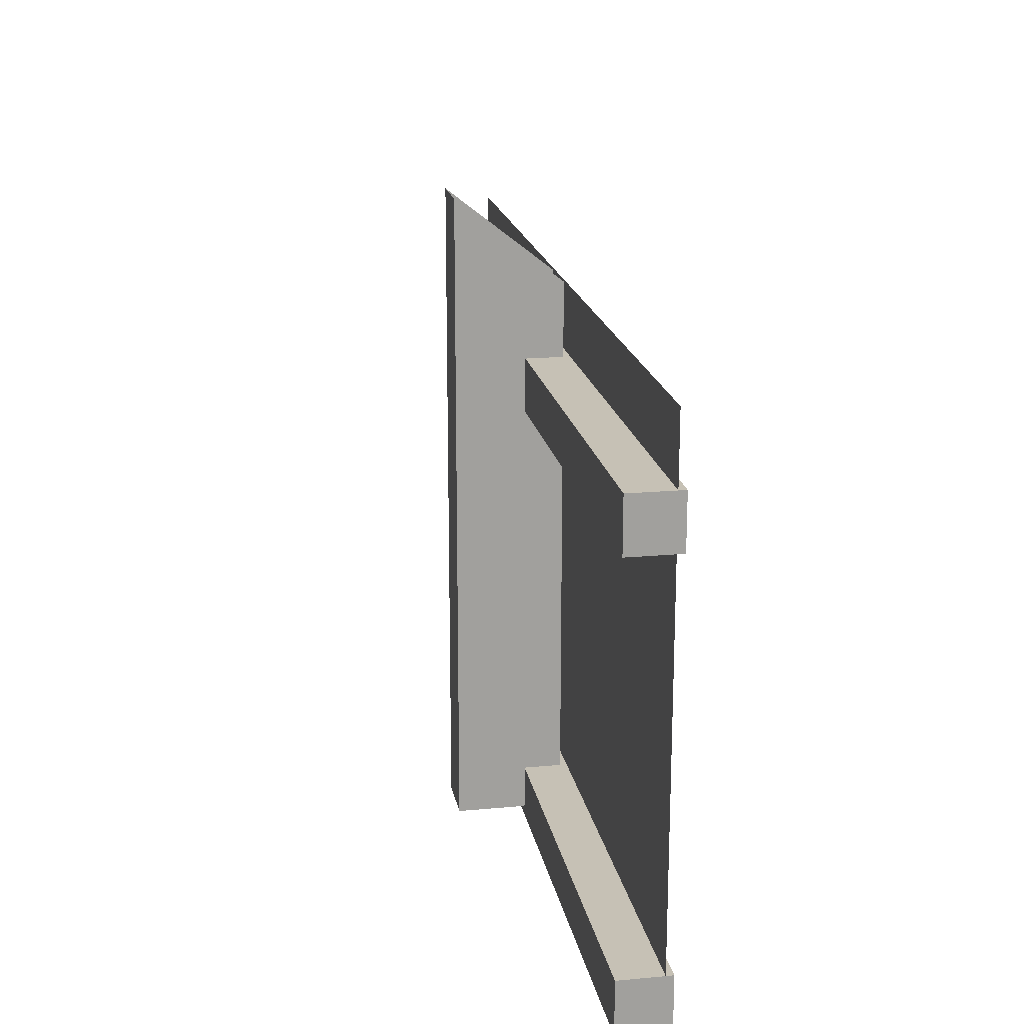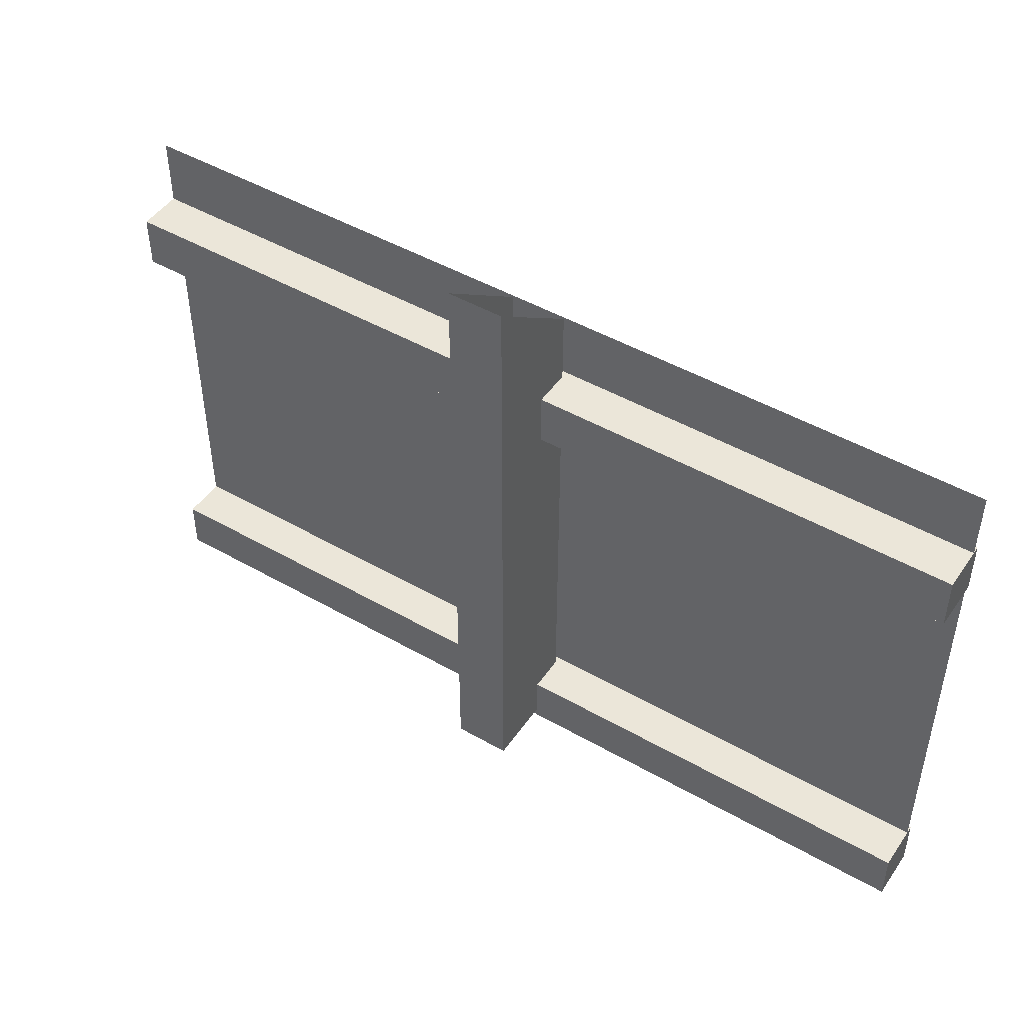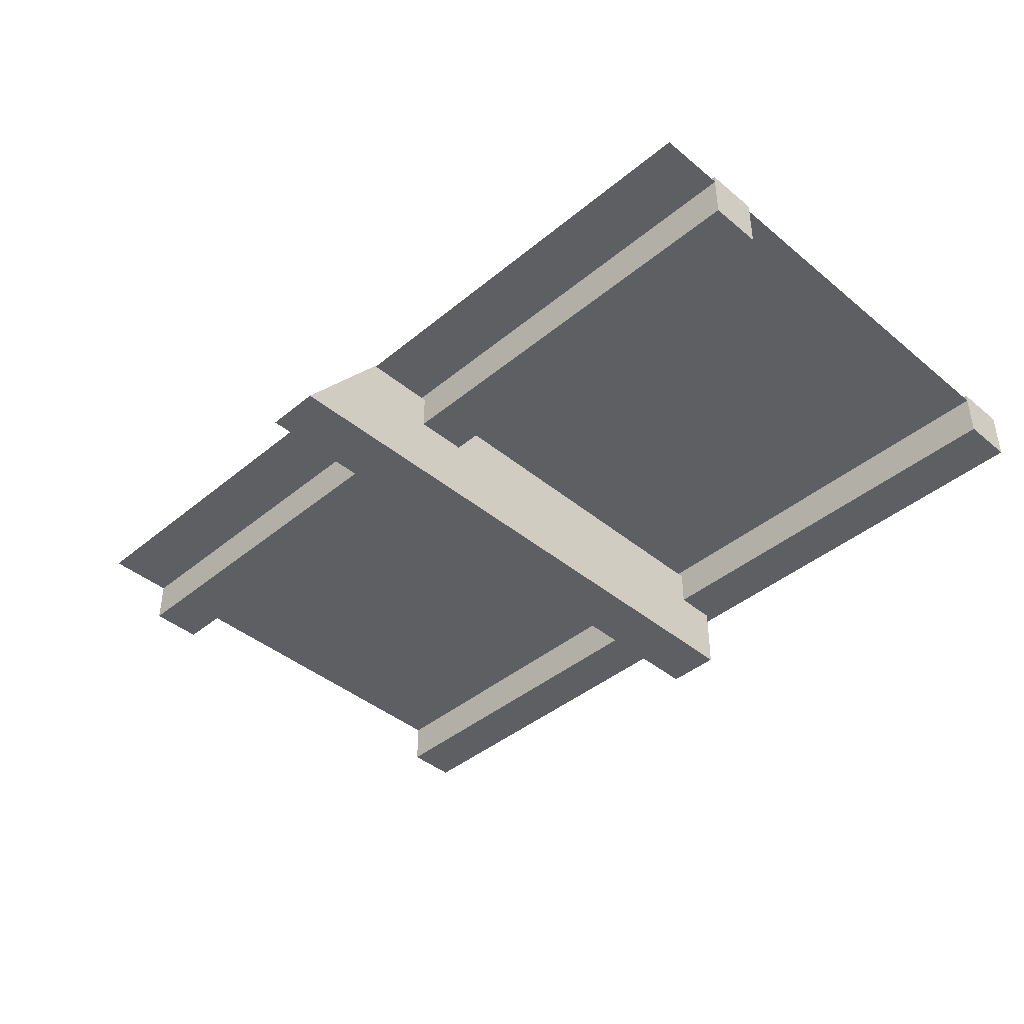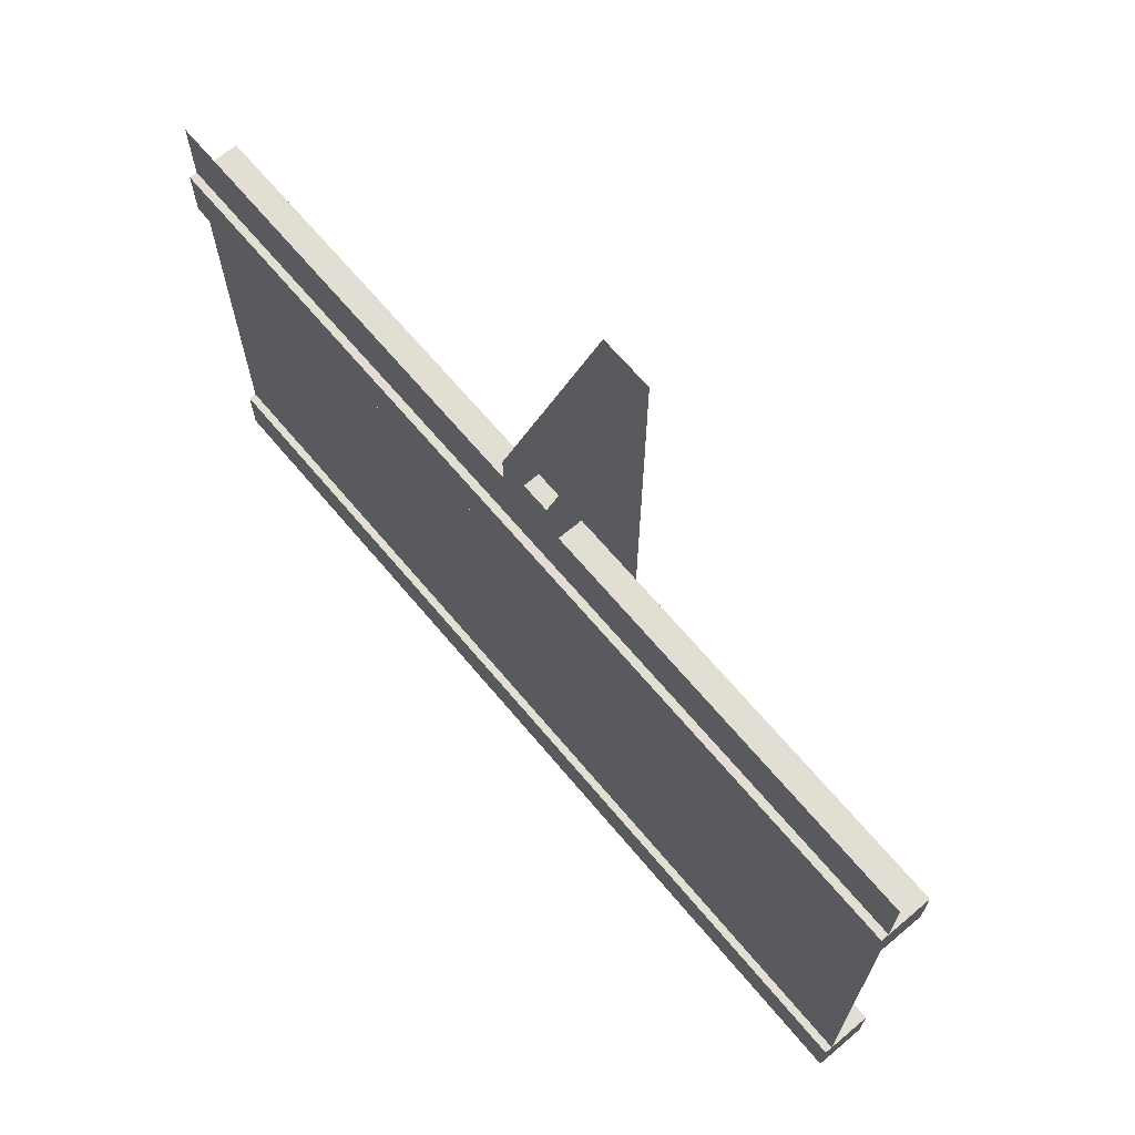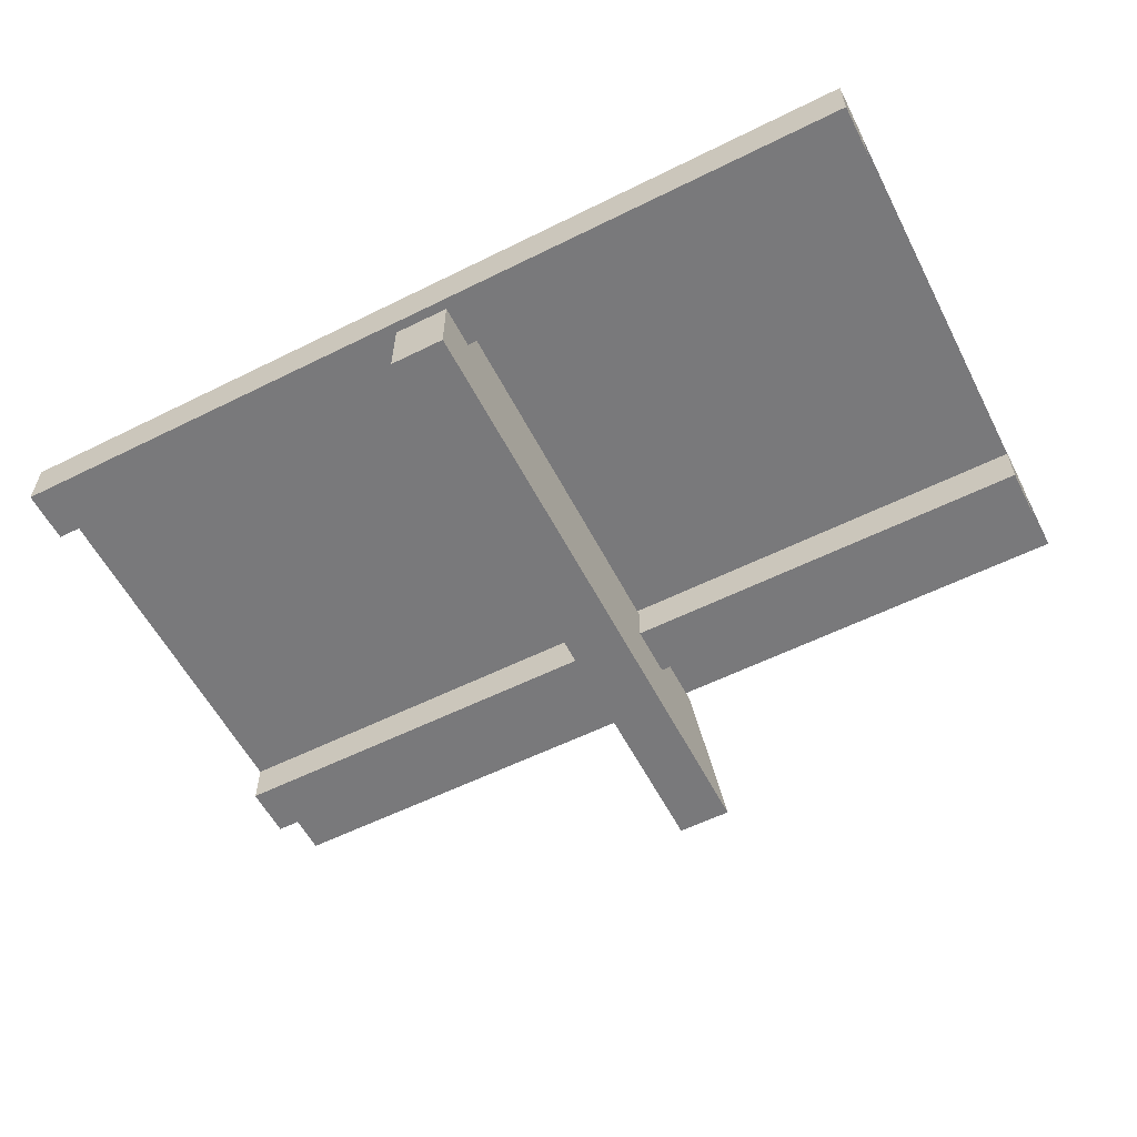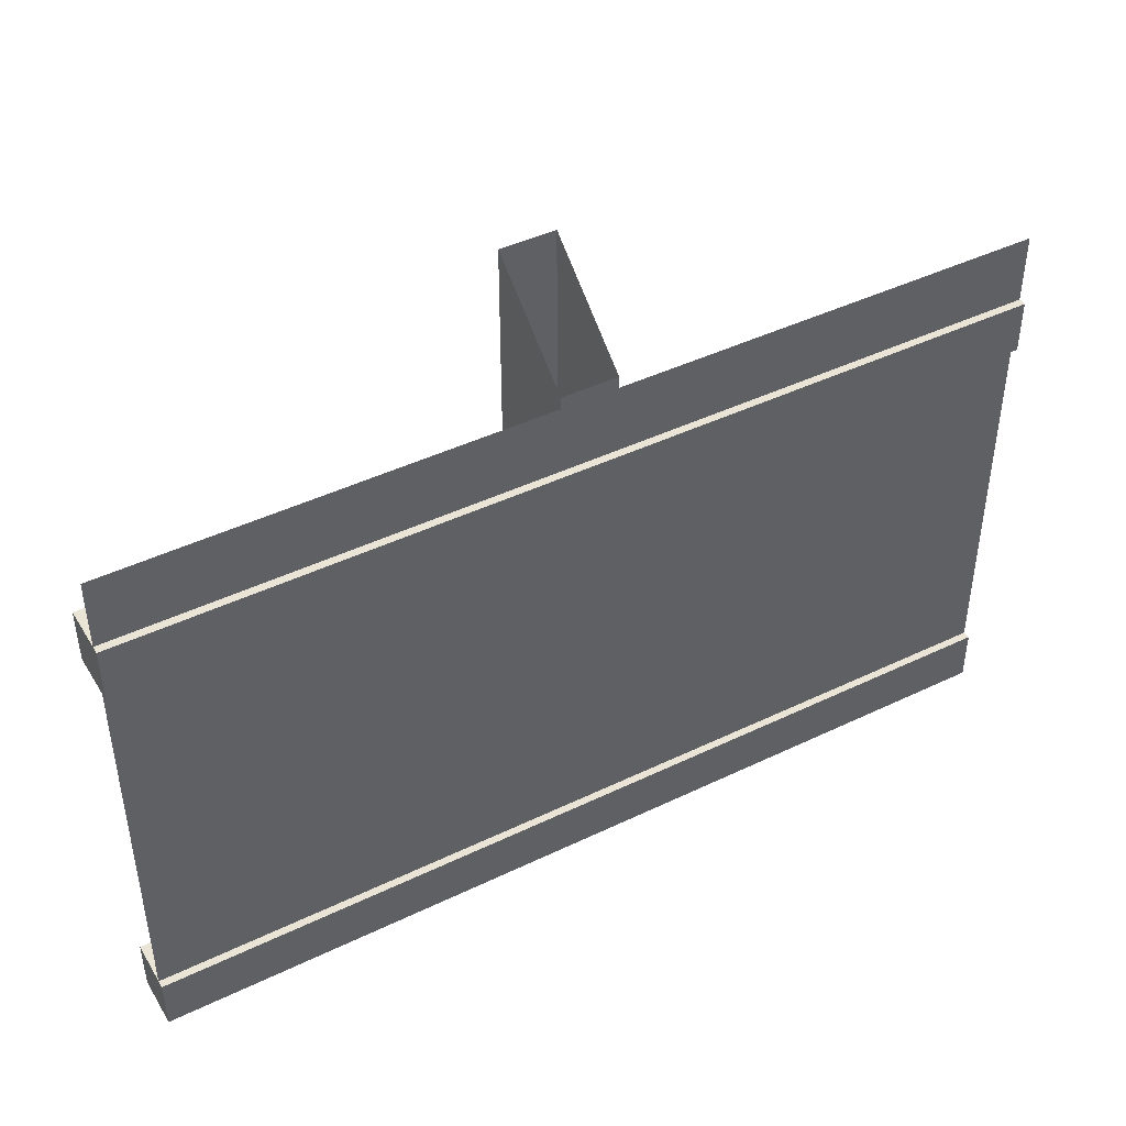
<metadata>
{"format":"obj","ext":"obj","renderer":"f3d","projection":"perspective","resolution":1024,"background":"white","views":[{"elev":18.7,"azim":79.9,"up":"+Z"},{"elev":47.4,"azim":32.9,"up":"+Z"},{"elev":-41.7,"azim":45.0,"up":"+Y"},{"elev":67.2,"azim":-130.0,"up":"+Z"},{"elev":-57.9,"azim":-152.8,"up":"+Y"},{"elev":43.7,"azim":150.5,"up":"+Z"}]}
</metadata>
<code>
o Overhang_RoofIncline_UnevenBricks
v -0.06216 -0.0907 -1
v -0.06216 -0.3244 -1
v 0.06142 -0.0907 -1
v 0.06142 -0.3244 -1
v 1 -0.07547 -1
v -1 -0.07547 -1
v 1 -0.05857 -0.9034
v 1 -0.1733 -0.9034
v 1 -0.05857 -1.022
v 1 -0.1733 -1.022
v -1 -0.05857 -0.9034
v -1 -0.1733 -0.9034
v -1 -0.05857 -1.022
v -1 -0.1733 -1.022
v 1 -0.05857 0.05909
v 1 -0.1733 0.05909
v 1 -0.05857 -0.05909
v 1 -0.1733 -0.05909
v -1 -0.05857 0.05909
v -1 -0.1733 0.05909
v -1 -0.05857 -0.05909
v -1 -0.1733 -0.05909
v -1 -0.07547 0.2113
v -0.06216 -0.0907 0.2233
v 0.06142 -0.3244 0.4079
v 1 -0.07547 0.2113
v -0.06216 -0.3244 0.4079
v 0.06142 -0.0907 0.2233
f 3 4 2 1
f 3 1 24 28
f 1 2 27 24
f 2 4 25 27
f 4 3 28 25
f 9 10 14 13
f 14 10 8 12
f 9 13 11 7
f 8 7 11 12
f 9 7 8 10
f 13 14 12 11
f 17 18 22 21
f 22 18 16 20
f 17 21 19 15
f 16 15 19 20
f 17 15 16 18
f 21 22 20 19
f 26 23 6 5

</code>
